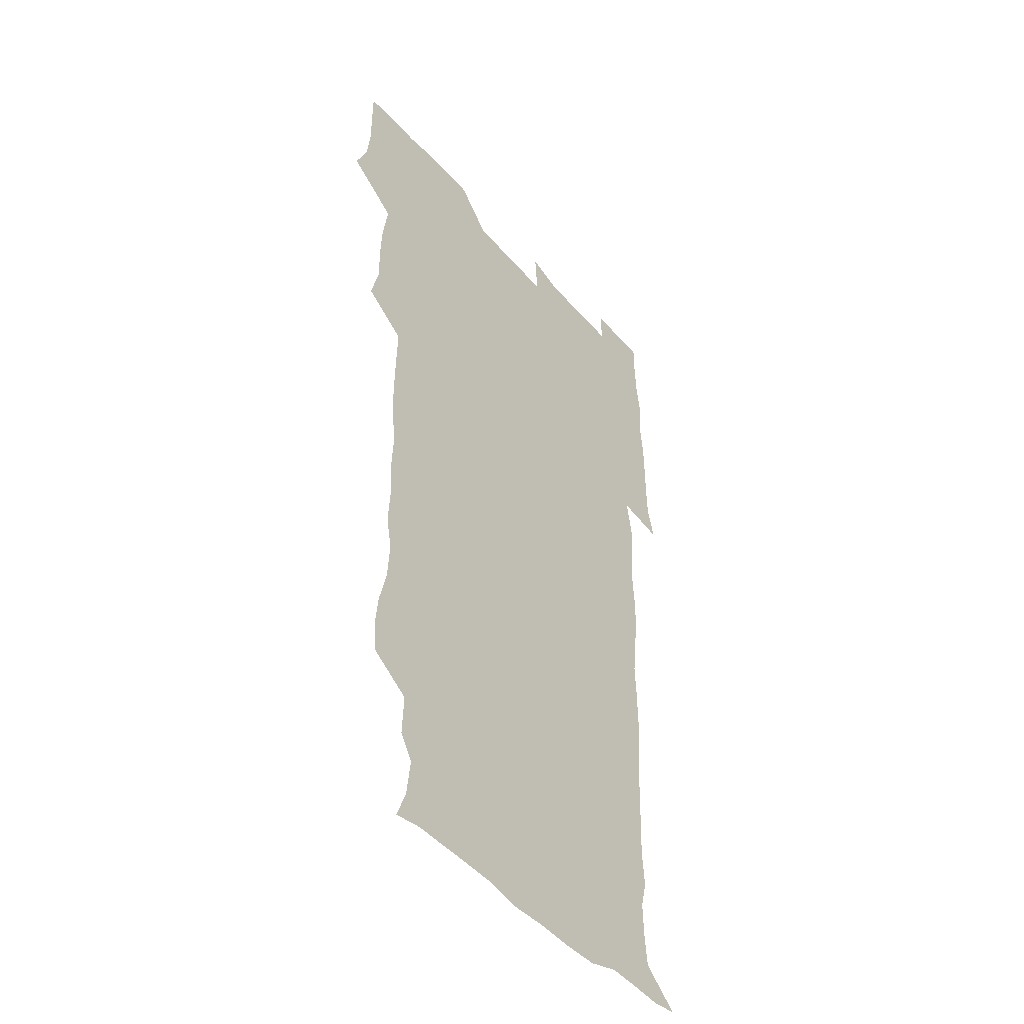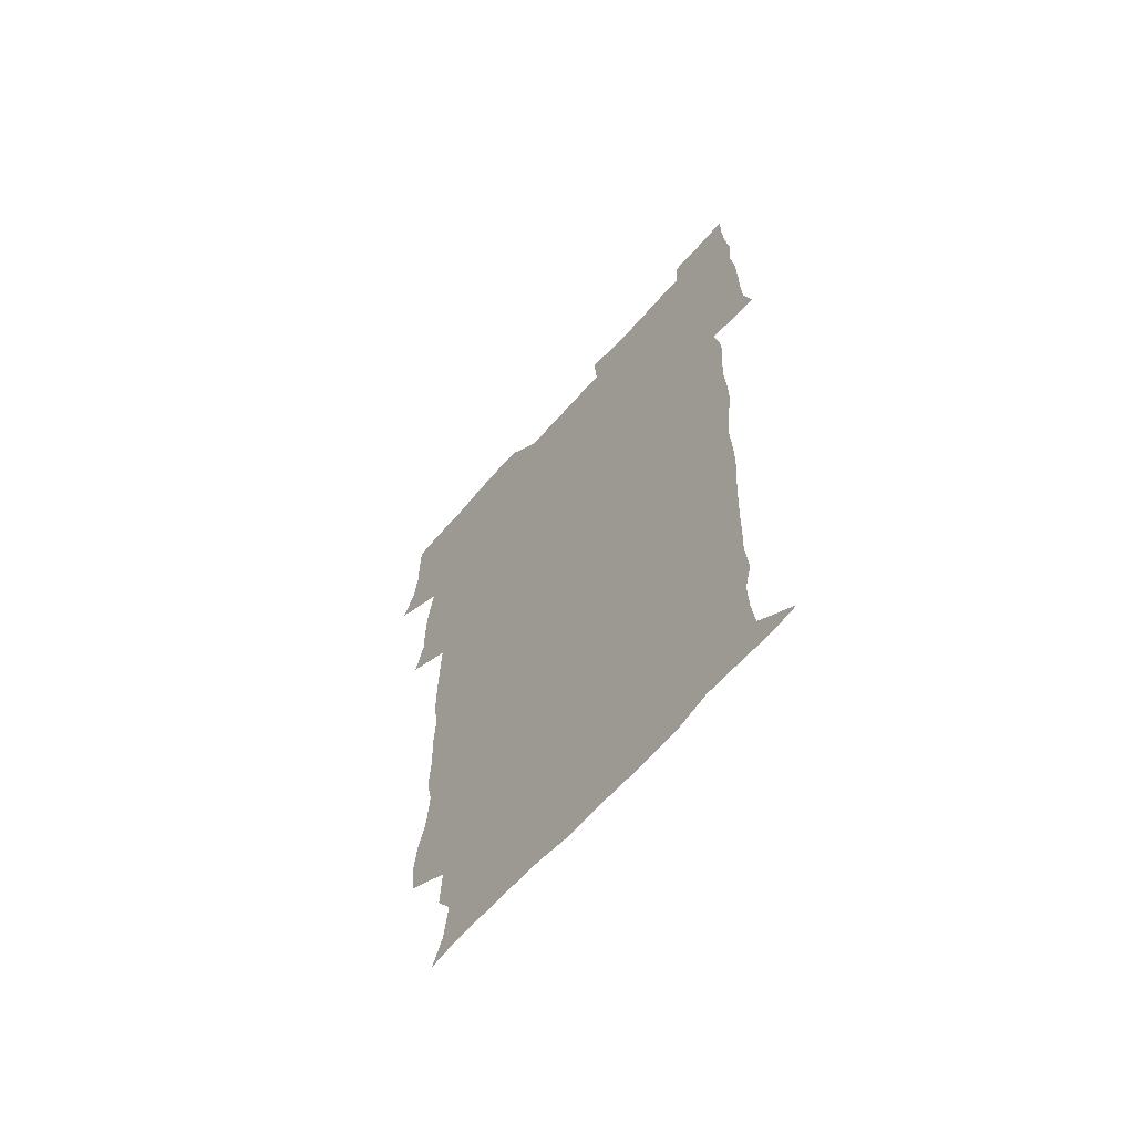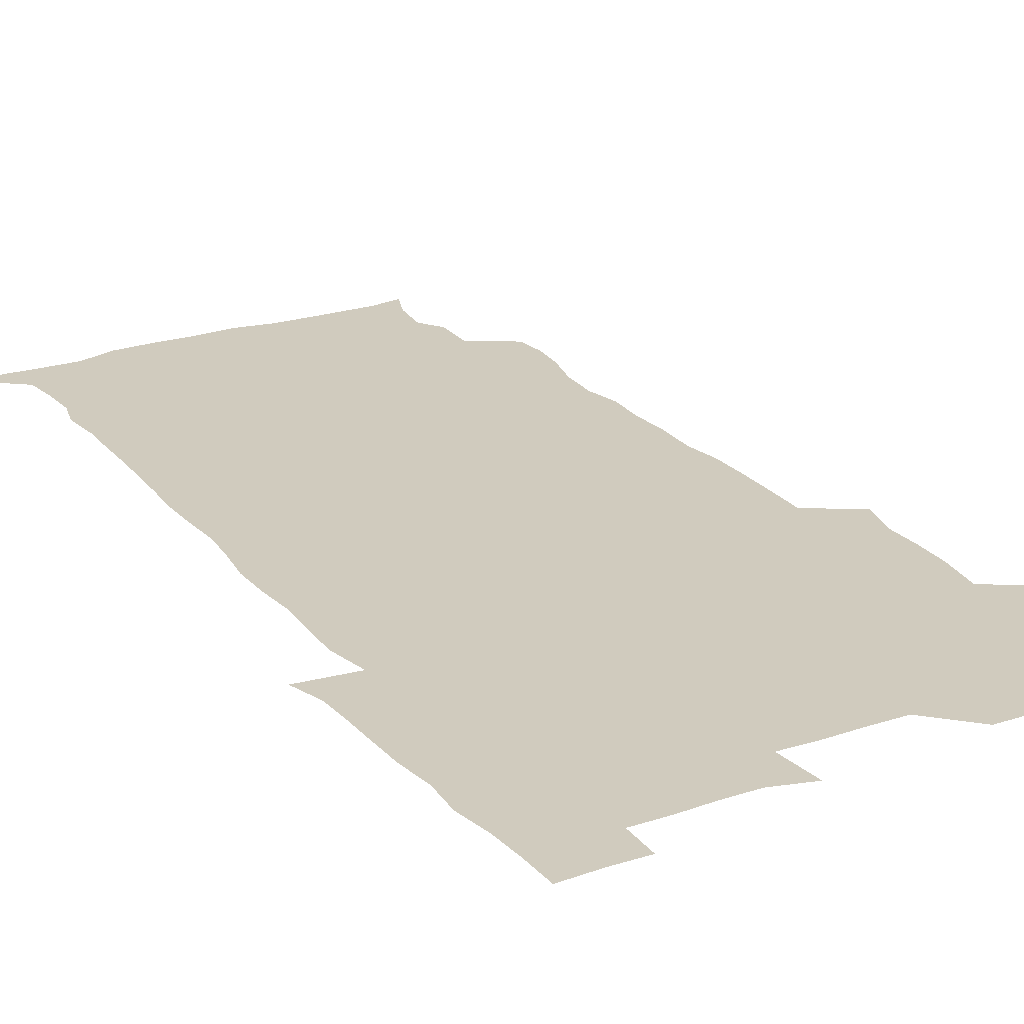
<metadata>
{"format":"obj","ext":"obj","renderer":"f3d","projection":"perspective","resolution":1024,"background":"white","views":[{"elev":-44.2,"azim":-52.5,"up":"+Y"},{"elev":-65.0,"azim":48.9,"up":"+Y"},{"elev":23.4,"azim":149.6,"up":"+Z"}]}
</metadata>
<code>
v 472.6 526.3 0
v 479 540.3 0
v 480.7 555.1 0
v 480.7 570.2 0
v 480.8 585.1 0
v 489.1 445.6 0
v 493.4 461.9 0
v 493.2 476.4 0
v 493.9 492.3 0
v 496.8 510.6 0
v 497.8 525.4 0
v 496.7 540.1 0
v 497.1 554.6 0
v 498.2 568.7 0
v 495.5 586.6 0
v 506.4 244.5 0
v 505.2 257.6 0
v 506.6 271.1 0
v 510.7 287 0
v 511.8 303.6 0
v 509.1 317.3 0
v 510.2 334.4 0
v 509.4 350 0
v 510.4 367.5 0
v 508.2 382.4 0
v 508.2 398.2 0
v 508.6 414.9 0
v 509.3 432.7 0
v 508.8 448.3 0
v 510.8 464.3 0
v 508.9 478.5 0
v 511 494.8 0
v 512.1 510.3 0
v 512.6 525.1 0
v 510.7 540.3 0
v 513.6 554.5 0
v 512.3 569.7 0
v 510.7 586.2 0
v 523.5 176 0
v 528.4 188.5 0
v 530.5 204.9 0
v 524.1 214.8 0
v 525 232.7 0
v 527.1 250.7 0
v 530.3 267.8 0
v 530.1 282.9 0
v 529.3 297.4 0
v 529.8 312.5 0
v 528.4 326.9 0
v 528.1 342.2 0
v 527.6 357.3 0
v 527.9 373.2 0
v 527.4 388.5 0
v 526.6 403.6 0
v 526 418.9 0
v 527.4 435.5 0
v 526.6 450.4 0
v 527.5 466 0
v 526.4 480.6 0
v 528.3 496.3 0
v 527.2 510.9 0
v 527.2 525.6 0
v 528 540.2 0
v 527.8 554.7 0
v 526.6 570.5 0
v 525 588.1 0
v 537 178 0
v 537.4 187 0
v 543.8 210 0
v 542.3 224 0
v 542.5 239.3 0
v 545.2 256.8 0
v 545.5 271.9 0
v 545.3 286.7 0
v 545.7 302.1 0
v 544.5 316 0
v 543.7 330.5 0
v 545.8 348 0
v 544.2 361.3 0
v 543.8 376.4 0
v 543.7 391.6 0
v 542.7 406.2 0
v 542.5 421.4 0
v 541.8 436.1 0
v 542.4 451.6 0
v 542.8 466.8 0
v 542.9 481.8 0
v 542.9 496.5 0
v 542.8 511.1 0
v 543.5 525.5 0
v 543.2 539.7 0
v 543.3 553.5 0
v 540.8 571.1 0
v 539 588.7 0
v 548.8 177.6 0
v 554.2 194.7 0
v 557.9 212.8 0
v 559.2 229.4 0
v 560.5 245.7 0
v 560.5 260.1 0
v 559.9 274 0
v 560 289.1 0
v 559.5 303.3 0
v 558.9 317.8 0
v 558.7 332.8 0
v 558.4 347.1 0
v 558.9 363 0
v 558.7 378 0
v 558.1 392.4 0
v 558.9 408.4 0
v 558.1 422.7 0
v 557.9 437.6 0
v 557.7 452.4 0
v 558.1 467.6 0
v 558.3 482.3 0
v 558 496.8 0
v 558 511.2 0
v 557.9 525.5 0
v 557.9 539.7 0
v 557.2 554.1 0
v 555.4 570.4 0
v 553 588.4 0
v 563.4 177.3 0
v 569 195.7 0
v 573.4 216.6 0
v 574.1 231.6 0
v 574.2 246 0
v 574.3 260.8 0
v 574.4 275.6 0
v 573.7 289.5 0
v 573.3 303.9 0
v 573.5 319.2 0
v 573.5 334.3 0
v 573.5 349 0
v 574.1 365.1 0
v 573.4 379 0
v 572.3 392.8 0
v 572.9 408.4 0
v 572.3 422.6 0
v 573 438.8 0
v 572.7 453.1 0
v 572.5 467.6 0
v 572.5 482.2 0
v 572.3 496.7 0
v 572.5 511.2 0
v 572.6 525.6 0
v 572.6 539.6 0
v 571.5 554.8 0
v 569.3 571.5 0
v 580.2 176.7 0
v 582.9 190.9 0
v 586.6 215.3 0
v 588 232.6 0
v 588.3 247.4 0
v 587.7 260.1 0
v 588.1 276 0
v 587.7 289.9 0
v 587.5 304.7 0
v 587.9 320.5 0
v 587.6 334.5 0
v 587.2 347.3 0
v 587.8 365.5 0
v 588.1 380.3 0
v 587.3 394 0
v 587.1 408.5 0
v 586.2 422.1 0
v 587.1 438.6 0
v 587.1 453.2 0
v 587 467.8 0
v 587 482.4 0
v 587.1 497 0
v 587.3 511.4 0
v 587 525.7 0
v 586.9 539.9 0
v 586.3 554.9 0
v 585 571 0
v 595.8 173.7 0
v 599.5 194.9 0
v 600.9 215.1 0
v 601.7 232.7 0
v 601.8 247.1 0
v 601.4 259.8 0
v 601.8 276.3 0
v 601.7 290.1 0
v 601.7 305.5 0
v 601.6 319.5 0
v 601.6 333.8 0
v 601.9 349.2 0
v 601.7 364 0
v 601.7 380.6 0
v 601.7 394.4 0
v 601.5 409 0
v 601.3 423.4 0
v 601.4 438.2 0
v 601.5 453.6 0
v 601.6 468.2 0
v 601.4 482.4 0
v 601.6 497.2 0
v 601.7 511.6 0
v 601.5 525.8 0
v 601.2 540.6 0
v 601.1 555.1 0
v 600.5 571 0
v 613.2 174.2 0
v 615 197 0
v 615.3 213.7 0
v 615.4 231.8 0
v 615.4 247.4 0
v 615.6 261.3 0
v 615.8 275.2 0
v 615.9 291 0
v 615.6 305.3 0
v 615.5 320.4 0
v 615.6 332.5 0
v 616.1 350.6 0
v 615.9 364.9 0
v 616 379 0
v 615.8 394.5 0
v 615.7 408.7 0
v 615.7 424 0
v 615.7 438.2 0
v 615.7 454 0
v 615.8 468.1 0
v 615.8 482.5 0
v 615.9 497.1 0
v 615.8 511.6 0
v 615.9 525.9 0
v 616 540 0
v 615.9 555 0
v 616 570.2 0
v 614.5 590.5 0
v 630.4 173.3 0
v 629.9 197 0
v 629.7 215.4 0
v 629.5 230.8 0
v 629.5 245.6 0
v 629.4 260.1 0
v 630.2 273.5 0
v 629.5 291.4 0
v 629.6 305.7 0
v 629.8 319.6 0
v 630.1 335.7 0
v 630 350.7 0
v 630 365 0
v 630.1 379.2 0
v 630 394.4 0
v 630 409 0
v 630.2 423.4 0
v 630.1 438.5 0
v 630.1 453.3 0
v 630 468.1 0
v 629.9 482.6 0
v 630.5 496.8 0
v 630 511.7 0
v 630.3 526 0
v 630.3 540.3 0
v 630.4 554.9 0
v 630.3 570.6 0
v 630.6 585.6 0
v 647.3 173.5 0
v 645 195.4 0
v 643.7 215 0
v 643.2 230.9 0
v 643.8 244.1 0
v 644.6 256.8 0
v 644 274 0
v 643.9 289.2 0
v 643.5 304.8 0
v 644.3 318.2 0
v 643.8 335.2 0
v 644 349.8 0
v 643.9 364.6 0
v 644.3 378.8 0
v 644.6 393.4 0
v 644.5 408.4 0
v 644.4 423.5 0
v 644.7 438 0
v 644.7 452.9 0
v 644.5 467.8 0
v 644.7 482.4 0
v 644.7 497 0
v 645.1 511.4 0
v 644.6 526.2 0
v 644.7 540.5 0
v 644.9 555.2 0
v 645.1 571.1 0
v 645.5 585.2 0
v 662.8 178 0
v 660.1 195 0
v 657.8 213.6 0
v 657.3 228.9 0
v 657.8 243.1 0
v 657.6 258.7 0
v 658.6 272 0
v 657.9 288.3 0
v 658.3 302.6 0
v 657.9 318.7 0
v 658.7 332.8 0
v 659 347.5 0
v 658.7 362.8 0
v 658.3 378.3 0
v 659.2 392.5 0
v 659.2 407.6 0
v 659.1 422.7 0
v 659.2 437.7 0
v 659.2 452.7 0
v 659.3 467.5 0
v 659.3 482.3 0
v 658.6 497.2 0
v 659.2 511.5 0
v 659.2 526.2 0
v 659.6 540.8 0
v 659.6 555.4 0
v 659.9 570.4 0
v 660.3 585.6 0
v 678.3 177.5 0
v 676 191.6 0
v 673.1 209.4 0
v 672.3 225.2 0
v 672.7 239.8 0
v 672.6 254.9 0
v 672.9 269.6 0
v 672.5 285.3 0
v 672.9 300.2 0
v 672.4 316.1 0
v 673 330.7 0
v 673.5 345.5 0
v 673.3 360.9 0
v 674.4 375.4 0
v 676.2 389.5 0
v 674.8 405.8 0
v 675.5 420.6 0
v 674.8 436.5 0
v 675.3 451.6 0
v 674.8 467 0
v 674.7 481.7 0
v 674.4 496.5 0
v 673.5 511.4 0
v 674.7 525.9 0
v 673.6 541.1 0
v 674.1 555.3 0
v 674.5 569.6 0
v 675.1 585.1 0
v 675.8 600.5 0
v 693.1 176.6 0
v 688.2 192.7 0
v 686.7 206.8 0
v 686.2 221.5 0
v 689.4 233.6 0
v 688 249.8 0
v 688.6 264.4 0
v 688.8 279.6 0
v 689.4 294.4 0
v 690.1 309.5 0
v 691.2 324.3 0
v 690.9 340 0
v 690.2 356.4 0
v 691.7 371.3 0
v 693.7 385.7 0
v 693.7 401.1 0
v 692.5 417.6 0
v 693.6 433.3 0
v 694.4 449.3 0
v 691.4 466.7 0
v 691.7 480.3 0
v 692.6 494.5 0
v 690.5 510.2 0
v 691.1 524.8 0
v 689.8 540.3 0
v 689.2 555.2 0
v 688.9 569.6 0
v 690.2 584.5 0
v 690.9 599.8 0
v 705.4 178.4 0
v 715.2 463.8 0
v 711.2 478.2 0
v 710.7 492.3 0
v 710.6 507.2 0
v 710.3 522.3 0
v 708.6 538.4 0
v 710 553.8 0
v 707.6 569.6 0
v 706.8 584.9 0
v 706.8 600 0
f 10 11 1
f 1 11 2
f 11 12 2
f 2 12 3
f 12 13 3
f 3 13 4
f 13 14 4
f 4 14 5
f 14 15 5
f 28 29 6
f 6 29 7
f 29 30 7
f 7 30 8
f 30 31 8
f 8 31 9
f 31 32 9
f 9 32 10
f 32 33 10
f 10 33 11
f 33 34 11
f 11 34 12
f 34 35 12
f 12 35 13
f 35 36 13
f 13 36 14
f 36 37 14
f 14 37 15
f 37 38 15
f 43 44 16
f 16 44 17
f 44 45 17
f 17 45 18
f 45 46 18
f 18 46 19
f 46 47 19
f 19 47 20
f 47 48 20
f 20 48 21
f 48 49 21
f 21 49 22
f 49 50 22
f 22 50 23
f 50 51 23
f 23 51 24
f 51 52 24
f 24 52 25
f 52 53 25
f 25 53 26
f 53 54 26
f 26 54 27
f 54 55 27
f 27 55 28
f 55 56 28
f 28 56 29
f 56 57 29
f 29 57 30
f 57 58 30
f 30 58 31
f 58 59 31
f 31 59 32
f 59 60 32
f 32 60 33
f 60 61 33
f 33 61 34
f 61 62 34
f 34 62 35
f 62 63 35
f 35 63 36
f 63 64 36
f 36 64 37
f 64 65 37
f 37 65 38
f 65 66 38
f 39 67 40
f 67 68 40
f 40 68 41
f 68 69 41
f 41 69 42
f 69 70 42
f 42 70 43
f 70 71 43
f 43 71 44
f 71 72 44
f 44 72 45
f 72 73 45
f 45 73 46
f 73 74 46
f 46 74 47
f 74 75 47
f 47 75 48
f 75 76 48
f 48 76 49
f 76 77 49
f 49 77 50
f 77 78 50
f 50 78 51
f 78 79 51
f 51 79 52
f 79 80 52
f 52 80 53
f 80 81 53
f 53 81 54
f 81 82 54
f 54 82 55
f 82 83 55
f 55 83 56
f 83 84 56
f 56 84 57
f 84 85 57
f 57 85 58
f 85 86 58
f 58 86 59
f 86 87 59
f 59 87 60
f 87 88 60
f 60 88 61
f 88 89 61
f 61 89 62
f 89 90 62
f 62 90 63
f 90 91 63
f 63 91 64
f 91 92 64
f 64 92 65
f 92 93 65
f 65 93 66
f 93 94 66
f 67 95 68
f 95 96 68
f 68 96 69
f 96 97 69
f 69 97 70
f 97 98 70
f 70 98 71
f 98 99 71
f 71 99 72
f 99 100 72
f 72 100 73
f 100 101 73
f 73 101 74
f 101 102 74
f 74 102 75
f 102 103 75
f 75 103 76
f 103 104 76
f 76 104 77
f 104 105 77
f 77 105 78
f 105 106 78
f 78 106 79
f 106 107 79
f 79 107 80
f 107 108 80
f 80 108 81
f 108 109 81
f 81 109 82
f 109 110 82
f 82 110 83
f 110 111 83
f 83 111 84
f 111 112 84
f 84 112 85
f 112 113 85
f 85 113 86
f 113 114 86
f 86 114 87
f 114 115 87
f 87 115 88
f 115 116 88
f 88 116 89
f 116 117 89
f 89 117 90
f 117 118 90
f 90 118 91
f 118 119 91
f 91 119 92
f 119 120 92
f 92 120 93
f 120 121 93
f 93 121 94
f 121 122 94
f 95 123 96
f 123 124 96
f 96 124 97
f 124 125 97
f 97 125 98
f 125 126 98
f 98 126 99
f 126 127 99
f 99 127 100
f 127 128 100
f 100 128 101
f 128 129 101
f 101 129 102
f 129 130 102
f 102 130 103
f 130 131 103
f 103 131 104
f 131 132 104
f 104 132 105
f 132 133 105
f 105 133 106
f 133 134 106
f 106 134 107
f 134 135 107
f 107 135 108
f 135 136 108
f 108 136 109
f 136 137 109
f 109 137 110
f 137 138 110
f 110 138 111
f 138 139 111
f 111 139 112
f 139 140 112
f 112 140 113
f 140 141 113
f 113 141 114
f 141 142 114
f 114 142 115
f 142 143 115
f 115 143 116
f 143 144 116
f 116 144 117
f 144 145 117
f 117 145 118
f 145 146 118
f 118 146 119
f 146 147 119
f 119 147 120
f 147 148 120
f 120 148 121
f 148 149 121
f 121 149 122
f 123 150 124
f 150 151 124
f 124 151 125
f 151 152 125
f 125 152 126
f 152 153 126
f 126 153 127
f 153 154 127
f 127 154 128
f 154 155 128
f 128 155 129
f 155 156 129
f 129 156 130
f 156 157 130
f 130 157 131
f 157 158 131
f 131 158 132
f 158 159 132
f 132 159 133
f 159 160 133
f 133 160 134
f 160 161 134
f 134 161 135
f 161 162 135
f 135 162 136
f 162 163 136
f 136 163 137
f 163 164 137
f 137 164 138
f 164 165 138
f 138 165 139
f 165 166 139
f 139 166 140
f 166 167 140
f 140 167 141
f 167 168 141
f 141 168 142
f 168 169 142
f 142 169 143
f 169 170 143
f 143 170 144
f 170 171 144
f 144 171 145
f 171 172 145
f 145 172 146
f 172 173 146
f 146 173 147
f 173 174 147
f 147 174 148
f 174 175 148
f 148 175 149
f 175 176 149
f 150 177 151
f 177 178 151
f 151 178 152
f 178 179 152
f 152 179 153
f 179 180 153
f 153 180 154
f 180 181 154
f 154 181 155
f 181 182 155
f 155 182 156
f 182 183 156
f 156 183 157
f 183 184 157
f 157 184 158
f 184 185 158
f 158 185 159
f 185 186 159
f 159 186 160
f 186 187 160
f 160 187 161
f 187 188 161
f 161 188 162
f 188 189 162
f 162 189 163
f 189 190 163
f 163 190 164
f 190 191 164
f 164 191 165
f 191 192 165
f 165 192 166
f 192 193 166
f 166 193 167
f 193 194 167
f 167 194 168
f 194 195 168
f 168 195 169
f 195 196 169
f 169 196 170
f 196 197 170
f 170 197 171
f 197 198 171
f 171 198 172
f 198 199 172
f 172 199 173
f 199 200 173
f 173 200 174
f 200 201 174
f 174 201 175
f 201 202 175
f 175 202 176
f 202 203 176
f 177 204 178
f 204 205 178
f 178 205 179
f 205 206 179
f 179 206 180
f 206 207 180
f 180 207 181
f 207 208 181
f 181 208 182
f 208 209 182
f 182 209 183
f 209 210 183
f 183 210 184
f 210 211 184
f 184 211 185
f 211 212 185
f 185 212 186
f 212 213 186
f 186 213 187
f 213 214 187
f 187 214 188
f 214 215 188
f 188 215 189
f 215 216 189
f 189 216 190
f 216 217 190
f 190 217 191
f 217 218 191
f 191 218 192
f 218 219 192
f 192 219 193
f 219 220 193
f 193 220 194
f 220 221 194
f 194 221 195
f 221 222 195
f 195 222 196
f 222 223 196
f 196 223 197
f 223 224 197
f 197 224 198
f 224 225 198
f 198 225 199
f 225 226 199
f 199 226 200
f 226 227 200
f 200 227 201
f 227 228 201
f 201 228 202
f 228 229 202
f 202 229 203
f 229 230 203
f 204 232 205
f 232 233 205
f 205 233 206
f 233 234 206
f 206 234 207
f 234 235 207
f 207 235 208
f 235 236 208
f 208 236 209
f 236 237 209
f 209 237 210
f 237 238 210
f 210 238 211
f 238 239 211
f 211 239 212
f 239 240 212
f 212 240 213
f 240 241 213
f 213 241 214
f 241 242 214
f 214 242 215
f 242 243 215
f 215 243 216
f 243 244 216
f 216 244 217
f 244 245 217
f 217 245 218
f 245 246 218
f 218 246 219
f 246 247 219
f 219 247 220
f 247 248 220
f 220 248 221
f 248 249 221
f 221 249 222
f 249 250 222
f 222 250 223
f 250 251 223
f 223 251 224
f 251 252 224
f 224 252 225
f 252 253 225
f 225 253 226
f 253 254 226
f 226 254 227
f 254 255 227
f 227 255 228
f 255 256 228
f 228 256 229
f 256 257 229
f 229 257 230
f 257 258 230
f 230 258 231
f 258 259 231
f 232 260 233
f 260 261 233
f 233 261 234
f 261 262 234
f 234 262 235
f 262 263 235
f 235 263 236
f 263 264 236
f 236 264 237
f 264 265 237
f 237 265 238
f 265 266 238
f 238 266 239
f 266 267 239
f 239 267 240
f 267 268 240
f 240 268 241
f 268 269 241
f 241 269 242
f 269 270 242
f 242 270 243
f 270 271 243
f 243 271 244
f 271 272 244
f 244 272 245
f 272 273 245
f 245 273 246
f 273 274 246
f 246 274 247
f 274 275 247
f 247 275 248
f 275 276 248
f 248 276 249
f 276 277 249
f 249 277 250
f 277 278 250
f 250 278 251
f 278 279 251
f 251 279 252
f 279 280 252
f 252 280 253
f 280 281 253
f 253 281 254
f 281 282 254
f 254 282 255
f 282 283 255
f 255 283 256
f 283 284 256
f 256 284 257
f 284 285 257
f 257 285 258
f 285 286 258
f 258 286 259
f 286 287 259
f 260 288 261
f 288 289 261
f 261 289 262
f 289 290 262
f 262 290 263
f 290 291 263
f 263 291 264
f 291 292 264
f 264 292 265
f 292 293 265
f 265 293 266
f 293 294 266
f 266 294 267
f 294 295 267
f 267 295 268
f 295 296 268
f 268 296 269
f 296 297 269
f 269 297 270
f 297 298 270
f 270 298 271
f 298 299 271
f 271 299 272
f 299 300 272
f 272 300 273
f 300 301 273
f 273 301 274
f 301 302 274
f 274 302 275
f 302 303 275
f 275 303 276
f 303 304 276
f 276 304 277
f 304 305 277
f 277 305 278
f 305 306 278
f 278 306 279
f 306 307 279
f 279 307 280
f 307 308 280
f 280 308 281
f 308 309 281
f 281 309 282
f 309 310 282
f 282 310 283
f 310 311 283
f 283 311 284
f 311 312 284
f 284 312 285
f 312 313 285
f 285 313 286
f 313 314 286
f 286 314 287
f 314 315 287
f 288 316 289
f 316 317 289
f 289 317 290
f 317 318 290
f 290 318 291
f 318 319 291
f 291 319 292
f 319 320 292
f 292 320 293
f 320 321 293
f 293 321 294
f 321 322 294
f 294 322 295
f 322 323 295
f 295 323 296
f 323 324 296
f 296 324 297
f 324 325 297
f 297 325 298
f 325 326 298
f 298 326 299
f 326 327 299
f 299 327 300
f 327 328 300
f 300 328 301
f 328 329 301
f 301 329 302
f 329 330 302
f 302 330 303
f 330 331 303
f 303 331 304
f 331 332 304
f 304 332 305
f 332 333 305
f 305 333 306
f 333 334 306
f 306 334 307
f 334 335 307
f 307 335 308
f 335 336 308
f 308 336 309
f 336 337 309
f 309 337 310
f 337 338 310
f 310 338 311
f 338 339 311
f 311 339 312
f 339 340 312
f 312 340 313
f 340 341 313
f 313 341 314
f 341 342 314
f 314 342 315
f 342 343 315
f 316 345 317
f 345 346 317
f 317 346 318
f 346 347 318
f 318 347 319
f 347 348 319
f 319 348 320
f 348 349 320
f 320 349 321
f 349 350 321
f 321 350 322
f 350 351 322
f 322 351 323
f 351 352 323
f 323 352 324
f 352 353 324
f 324 353 325
f 353 354 325
f 325 354 326
f 354 355 326
f 326 355 327
f 355 356 327
f 327 356 328
f 356 357 328
f 328 357 329
f 357 358 329
f 329 358 330
f 358 359 330
f 330 359 331
f 359 360 331
f 331 360 332
f 360 361 332
f 332 361 333
f 361 362 333
f 333 362 334
f 362 363 334
f 334 363 335
f 363 364 335
f 335 364 336
f 364 365 336
f 336 365 337
f 365 366 337
f 337 366 338
f 366 367 338
f 338 367 339
f 367 368 339
f 339 368 340
f 368 369 340
f 340 369 341
f 369 370 341
f 341 370 342
f 370 371 342
f 342 371 343
f 371 372 343
f 343 372 344
f 372 373 344
f 345 374 346
f 364 375 365
f 375 376 365
f 365 376 366
f 376 377 366
f 366 377 367
f 377 378 367
f 367 378 368
f 378 379 368
f 368 379 369
f 379 380 369
f 369 380 370
f 380 381 370
f 370 381 371
f 381 382 371
f 371 382 372
f 382 383 372
f 372 383 373
f 383 384 373

</code>
